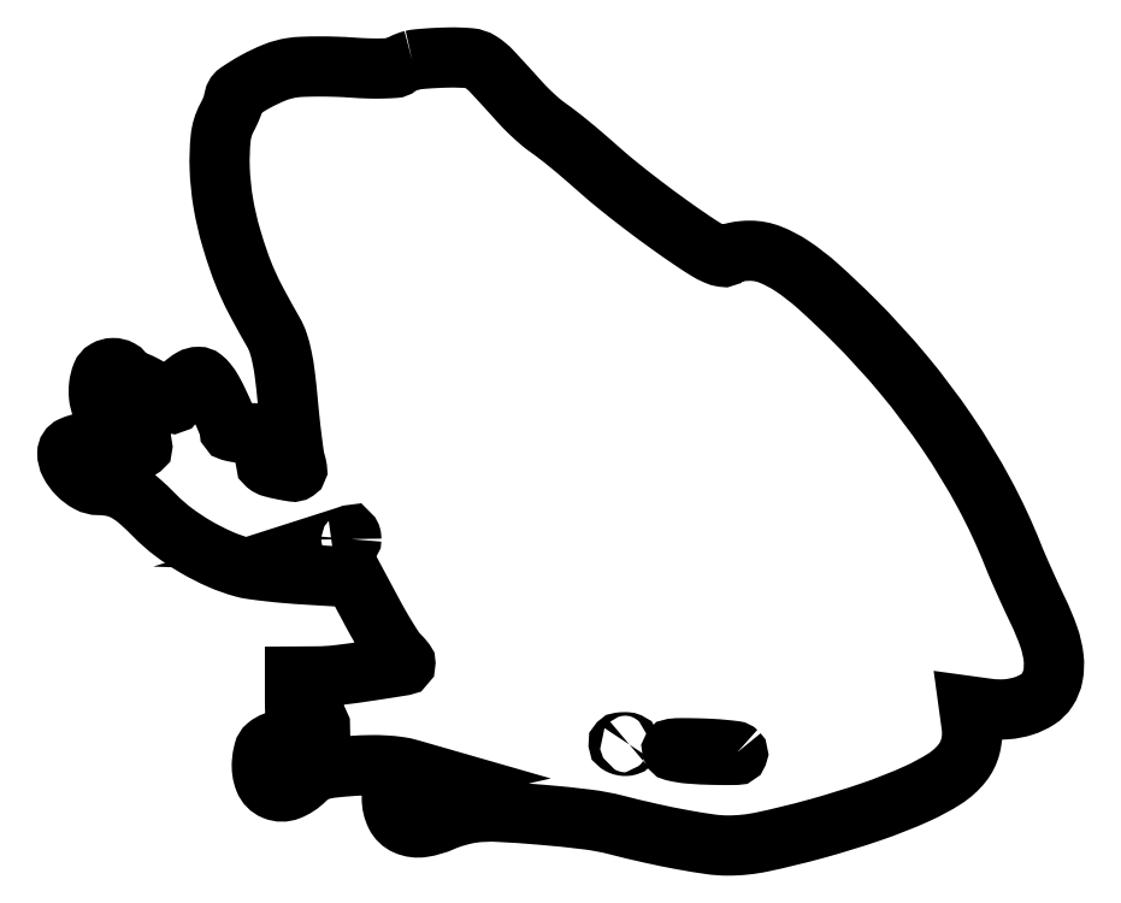
<metadata>
{"format":"dxf","ext":"dxf","renderer":"ezdxf+matplotlib","layout":"modelspace","background":"white","min_lineweight":24,"dpi":150}
</metadata>
<code>
0
SECTION
2
ENTITIES
0
POLYLINE
8
0
66
1
70
1
0
VERTEX
8
0
10
76.5
20
174.3
42
0.02501
0
VERTEX
8
0
10
75.65
20
174
42
0.01963
0
VERTEX
8
0
10
74.76
20
173.7
42
0.02003
0
VERTEX
8
0
10
73.96
20
173.3
42
0.04523
0
VERTEX
8
0
10
73.4
20
172.9
42
-0.1548
0
VERTEX
8
0
10
72.57
20
172.6
42
-0.01023
0
VERTEX
8
0
10
69.98
20
172.5
42
-0.01403
0
VERTEX
8
0
10
66.83
20
172.5
42
-0.009987
0
VERTEX
8
0
10
63.31
20
172.6
42
0.009695
0
VERTEX
8
0
10
59.54
20
172.8
42
0.008781
0
VERTEX
8
0
10
55.64
20
172.9
42
0.00883
0
VERTEX
8
0
10
52.14
20
172.8
42
0.02763
0
VERTEX
8
0
10
49.8
20
172.6
42
0.05833
0
VERTEX
8
0
10
46.05
20
171.6
42
0.03064
0
VERTEX
8
0
10
41.67
20
169.5
42
0.02453
0
VERTEX
8
0
10
37.85
20
167.1
42
0.2453
0
VERTEX
8
0
10
36.99
20
165.5
42
-0.07956
0
VERTEX
8
0
10
36.9
20
165
42
-0.01392
0
VERTEX
8
0
10
36.52
20
163.9
42
-0.01479
0
VERTEX
8
0
10
36
20
162.7
42
-0.0128
0
VERTEX
8
0
10
35.39
20
161.5
42
0.09713
0
VERTEX
8
0
10
34.02
20
157
42
0.03478
0
VERTEX
8
0
10
33.8
20
150.3
42
0.03242
0
VERTEX
8
0
10
34.59
20
142.6
42
0.03019
0
VERTEX
8
0
10
36.37
20
134.9
42
0.01211
0
VERTEX
8
0
10
38.14
20
129.4
42
0.02105
0
VERTEX
8
0
10
39.91
20
124.9
42
0.01835
0
VERTEX
8
0
10
42.21
20
120.2
42
0.00697
0
VERTEX
8
0
10
45.75
20
113.9
42
-0.05156
0
VERTEX
8
0
10
46.79
20
111.5
42
-0.02748
0
VERTEX
8
0
10
47.6
20
108.5
42
-0.02033
0
VERTEX
8
0
10
48.28
20
104.4
42
-0.008336
0
VERTEX
8
0
10
48.87
20
98.86
42
0.003901
0
VERTEX
8
0
10
49.32
20
94.33
42
0.004839
0
VERTEX
8
0
10
49.81
20
90.13
42
0.003985
0
VERTEX
8
0
10
50.28
20
86.61
42
0.03594
0
VERTEX
8
0
10
50.61
20
85.09
42
-0.02658
0
VERTEX
8
0
10
50.95
20
83.65
42
-0.2998
0
VERTEX
8
0
10
50.73
20
83.13
42
-0.1866
0
VERTEX
8
0
10
50.06
20
82.98
42
-0.01101
0
VERTEX
8
0
10
47.98
20
83.35
42
-0.01516
0
VERTEX
8
0
10
45.4
20
83.95
42
-0.1081
0
VERTEX
8
0
10
44.26
20
84.53
42
-0.3676
0
VERTEX
8
0
10
44.15
20
85.18
42
-0.1231
0
VERTEX
8
0
10
44.87
20
85.92
42
0.1205
0
VERTEX
8
0
10
45.34
20
86.4
42
0.06075
0
VERTEX
8
0
10
45.69
20
87.19
42
0.05504
0
VERTEX
8
0
10
45.87
20
88.14
42
0.05393
0
VERTEX
8
0
10
45.84
20
89.11
42
0.07173
0
VERTEX
8
0
10
45.46
20
90.41
42
0.1782
0
VERTEX
8
0
10
44.77
20
91.11
42
0.09663
0
VERTEX
8
0
10
43.5
20
91.43
42
0.01332
0
VERTEX
8
0
10
40.75
20
91.5
42
-0.01607
0
VERTEX
8
0
10
38.93
20
91.56
42
-0.02626
0
VERTEX
8
0
10
37.39
20
91.74
42
-0.02437
0
VERTEX
8
0
10
36.24
20
91.99
42
-0.3386
0
VERTEX
8
0
10
36
20
92.31
42
0.09351
0
VERTEX
8
0
10
35.9
20
92.85
42
0.004821
0
VERTEX
8
0
10
35.24
20
94.48
42
0.007524
0
VERTEX
8
0
10
34.41
20
96.42
42
0.00538
0
VERTEX
8
0
10
33.43
20
98.56
42
0.01817
0
VERTEX
8
0
10
32.2
20
100.9
42
0.03992
0
VERTEX
8
0
10
31.06
20
102.6
42
0.0546
0
VERTEX
8
0
10
30.01
20
103.7
42
0.1713
0
VERTEX
8
0
10
29.08
20
104
42
0.1336
0
VERTEX
8
0
10
27.54
20
103.6
42
0.05716
0
VERTEX
8
0
10
25.81
20
102.3
42
0.05734
0
VERTEX
8
0
10
24.44
20
100.6
42
0.1465
0
VERTEX
8
0
10
24
20
99.17
42
-0.1492
0
VERTEX
8
0
10
23.75
20
98.36
42
-0.3288
0
VERTEX
8
0
10
23.17
20
98.15
42
-0.0813
0
VERTEX
8
0
10
22.01
20
98.72
42
-0.008638
0
VERTEX
8
0
10
19.59
20
100.5
42
0.02068
0
VERTEX
8
0
10
18.22
20
101.5
42
0.02274
0
VERTEX
8
0
10
16.82
20
102.3
42
0.02291
0
VERTEX
8
0
10
15.57
20
102.8
42
0.09688
0
VERTEX
8
0
10
14.76
20
103
42
-0.08758
0
VERTEX
8
0
10
14.13
20
103.1
42
-0.06645
0
VERTEX
8
0
10
13.5
20
103.4
42
-0.06579
0
VERTEX
8
0
10
12.97
20
103.9
42
-0.08188
0
VERTEX
8
0
10
12.64
20
104.5
42
0.1794
0
VERTEX
8
0
10
11.69
20
105.6
42
0.1283
0
VERTEX
8
0
10
10.13
20
106
42
0.1265
0
VERTEX
8
0
10
8.555
20
105.5
42
0.1729
0
VERTEX
8
0
10
7.607
20
104.4
42
0.06282
0
VERTEX
8
0
10
7.03
20
102.1
42
0.05719
0
VERTEX
8
0
10
7.027
20
99.57
42
0.06812
0
VERTEX
8
0
10
7.522
20
97.62
42
0.3054
0
VERTEX
8
0
10
8.449
20
97
42
-0.1529
0
VERTEX
8
0
10
9.182
20
96.77
42
-0.02921
0
VERTEX
8
0
10
10.29
20
95.9
42
-0.0287
0
VERTEX
8
0
10
11.52
20
94.69
42
-0.02296
0
VERTEX
8
0
10
12.69
20
93.25
42
0.007166
0
VERTEX
8
0
10
13.84
20
91.76
42
0.008463
0
VERTEX
8
0
10
14.96
20
90.39
42
0.007542
0
VERTEX
8
0
10
15.95
20
89.26
42
0.05171
0
VERTEX
8
0
10
16.49
20
88.77
42
-0.5091
0
VERTEX
8
0
10
16.49
20
88.28
42
-0.1733
0
VERTEX
8
0
10
15.68
20
88.04
42
-0.04571
0
VERTEX
8
0
10
13.61
20
88.36
42
-0.03055
0
VERTEX
8
0
10
11.32
20
89.07
42
0.07963
0
VERTEX
8
0
10
7.972
20
89.77
42
0.0554
0
VERTEX
8
0
10
4.116
20
89.52
42
0.06071
0
VERTEX
8
0
10
0.9673
20
88.56
42
0.2966
0
VERTEX
8
0
10
0
20
87.07
42
0.1233
0
VERTEX
8
0
10
0.5919
20
84.71
42
0.07262
0
VERTEX
8
0
10
2.331
20
82.35
42
0.07279
0
VERTEX
8
0
10
4.666
20
80.6
42
0.1255
0
VERTEX
8
0
10
7.007
20
80
42
-0.05482
0
VERTEX
8
0
10
10.2
20
79.65
42
-0.07078
0
VERTEX
8
0
10
12.95
20
78.61
42
-0.05431
0
VERTEX
8
0
10
15.81
20
76.61
42
-0.01931
0
VERTEX
8
0
10
19.43
20
73.18
42
0.03782
0
VERTEX
8
0
10
23.52
20
69.59
42
0.02877
0
VERTEX
8
0
10
28.49
20
66.29
42
0.0287
0
VERTEX
8
0
10
33.82
20
63.57
42
0.03696
0
VERTEX
8
0
10
39
20
61.73
42
0.03197
0
VERTEX
8
0
10
40.99
20
61.32
42
0.006527
0
VERTEX
8
0
10
44.56
20
60.86
42
0.00685
0
VERTEX
8
0
10
48.72
20
60.45
42
0.006382
0
VERTEX
8
0
10
53
20
60.13
42
0
0
VERTEX
8
0
10
63.5
20
59.5
42
0
0
VERTEX
8
0
10
67.61
20
51.81
42
0.007002
0
VERTEX
8
0
10
69.31
20
48.75
42
0.008278
0
VERTEX
8
0
10
71
20
45.9
42
0.007363
0
VERTEX
8
0
10
72.5
20
43.55
42
0.0508
0
VERTEX
8
0
10
73.37
20
42.49
42
-0.009627
0
VERTEX
8
0
10
73.99
20
41.84
42
-0.01374
0
VERTEX
8
0
10
74.52
20
41.24
42
-0.009621
0
VERTEX
8
0
10
74.93
20
40.72
42
-0.1648
0
VERTEX
8
0
10
75
20
40.52
42
-0.3681
0
VERTEX
8
0
10
74.52
20
39.95
42
-0.002076
0
VERTEX
8
0
10
67.05
20
38.78
42
-0.008112
0
VERTEX
8
0
10
60.06
20
37.83
42
-0.02796
0
VERTEX
8
0
10
55.5
20
37.54
42
0
0
VERTEX
8
0
10
50.5
20
37.5
42
0
0
VERTEX
8
0
10
50.5
20
32.5
42
0.01083
0
VERTEX
8
0
10
50.57
20
29.25
42
0.1342
0
VERTEX
8
0
10
50.94
20
28.09
42
0.1961
0
VERTEX
8
0
10
51.81
20
27.48
42
0.02796
0
VERTEX
8
0
10
54
20
27.12
42
-0.02256
0
VERTEX
8
0
10
55.88
20
26.83
42
-0.6497
0
VERTEX
8
0
10
55.96
20
26.48
42
-0.08077
0
VERTEX
8
0
10
54.99
20
25.97
42
-0.002293
0
VERTEX
8
0
10
50.5
20
24.52
42
0.007613
0
VERTEX
8
0
10
45.97
20
23
42
0.08895
0
VERTEX
8
0
10
44.35
20
22.09
42
0.1602
0
VERTEX
8
0
10
43.57
20
20.84
42
0.03965
0
VERTEX
8
0
10
43.18
20
18.44
42
0.1137
0
VERTEX
8
0
10
43.73
20
14.56
42
0.206
0
VERTEX
8
0
10
45.94
20
12.31
42
0.194
0
VERTEX
8
0
10
49.2
20
12.29
42
0.1023
0
VERTEX
8
0
10
52.65
20
14.56
42
-0.0553
0
VERTEX
8
0
10
54.36
20
15.93
42
-0.07035
0
VERTEX
8
0
10
56.2
20
16.76
42
-0.04401
0
VERTEX
8
0
10
58.8
20
17.27
42
-0.009651
0
VERTEX
8
0
10
63.35
20
17.67
42
-0.01337
0
VERTEX
8
0
10
67.15
20
17.84
42
-0.01833
0
VERTEX
8
0
10
70.57
20
17.76
42
-0.02068
0
VERTEX
8
0
10
73.55
20
17.47
42
-0.03495
0
VERTEX
8
0
10
76
20
16.94
42
0
0
VERTEX
8
0
10
80.5
20
15.65
42
0
0
VERTEX
8
0
10
76.25
20
14.68
42
0.01785
0
VERTEX
8
0
10
73.73
20
14.01
42
0.1233
0
VERTEX
8
0
10
72.65
20
13.36
42
0.1611
0
VERTEX
8
0
10
72.14
20
12.36
42
0.03662
0
VERTEX
8
0
10
72
20
10.43
42
0.1149
0
VERTEX
8
0
10
72.85
20
6.783
42
0.1761
0
VERTEX
8
0
10
75.17
20
4.56
42
0.1425
0
VERTEX
8
0
10
78.79
20
4.075
42
0.0681
0
VERTEX
8
0
10
83.35
20
5.416
42
-0.02344
0
VERTEX
8
0
10
84.81
20
5.991
42
-0.01375
0
VERTEX
8
0
10
86.6
20
6.548
42
-0.01373
0
VERTEX
8
0
10
88.43
20
7.008
42
-0.02267
0
VERTEX
8
0
10
90
20
7.282
42
-0.04477
0
VERTEX
8
0
10
95.45
20
7.492
42
-0.008475
0
VERTEX
8
0
10
105.4
20
6.816
42
-0.00919
0
VERTEX
8
0
10
115.4
20
5.78
42
-0.03241
0
VERTEX
8
0
10
121.7
20
4.582
42
0.00767
0
VERTEX
8
0
10
129.4
20
2.74
42
0.009588
0
VERTEX
8
0
10
136.6
20
1.277
42
0.01006
0
VERTEX
8
0
10
142.7
20
0.2821
42
0.03546
0
VERTEX
8
0
10
146.6
20
0.000818
42
0.05271
0
VERTEX
8
0
10
154.2
20
0.8037
42
0.01444
0
VERTEX
8
0
10
165.9
20
3.667
42
0.01515
0
VERTEX
8
0
10
178.3
20
7.468
42
0.02394
0
VERTEX
8
0
10
188.6
20
11.54
42
0.03518
0
VERTEX
8
0
10
194.7
20
14.81
42
0.08203
0
VERTEX
8
0
10
198.5
20
18.23
42
0.1079
0
VERTEX
8
0
10
200.4
20
22.06
42
0.09644
0
VERTEX
8
0
10
200.7
20
26.5
42
0
0
VERTEX
8
0
10
200
20
30.96
42
0
0
VERTEX
8
0
10
204.4
20
30.36
42
0.05301
0
VERTEX
8
0
10
208.4
20
30.24
42
0.0584
0
VERTEX
8
0
10
212.2
20
30.98
42
0.06476
0
VERTEX
8
0
10
215.3
20
32.45
42
0.1062
0
VERTEX
8
0
10
217.4
20
34.52
42
0.1002
0
VERTEX
8
0
10
218.7
20
37.77
42
0.07389
0
VERTEX
8
0
10
218.8
20
41.66
42
0.05626
0
VERTEX
8
0
10
217.8
20
46.35
42
0.02734
0
VERTEX
8
0
10
215.4
20
52.03
42
-0.003878
0
VERTEX
8
0
10
213.9
20
55.25
42
-0.003053
0
VERTEX
8
0
10
212.3
20
58.77
42
-0.003086
0
VERTEX
8
0
10
210.8
20
62.06
42
-0.007616
0
VERTEX
8
0
10
209.8
20
64.49
42
0.02911
0
VERTEX
8
0
10
203.5
20
78.1
42
0.02534
0
VERTEX
8
0
10
195.3
20
91.55
42
0.02456
0
VERTEX
8
0
10
185.6
20
104.5
42
0.02327
0
VERTEX
8
0
10
174.4
20
116.7
42
0.0127
0
VERTEX
8
0
10
166.7
20
124.1
42
0.03615
0
VERTEX
8
0
10
160.8
20
128.6
42
0.05327
0
VERTEX
8
0
10
155.9
20
131.2
42
0.09413
0
VERTEX
8
0
10
151.5
20
132
42
0.02417
0
VERTEX
8
0
10
149.9
20
131.9
42
0.0274
0
VERTEX
8
0
10
148.3
20
131.7
42
0.02817
0
VERTEX
8
0
10
147
20
131.3
42
0.1172
0
VERTEX
8
0
10
146.3
20
130.9
42
-0.242
0
VERTEX
8
0
10
145.5
20
130.6
42
-0.06037
0
VERTEX
8
0
10
144
20
131.1
42
-0.03616
0
VERTEX
8
0
10
141.9
20
132.2
42
-0.0106
0
VERTEX
8
0
10
138.9
20
134.1
42
-0.007867
0
VERTEX
8
0
10
133.4
20
138
42
-0.006691
0
VERTEX
8
0
10
127.7
20
142.2
42
-0.006882
0
VERTEX
8
0
10
122.3
20
146.3
42
-0.01156
0
VERTEX
8
0
10
118
20
150
42
0.003378
0
VERTEX
8
0
10
114.4
20
153.1
42
0.006271
0
VERTEX
8
0
10
111.4
20
155.6
42
0.007531
0
VERTEX
8
0
10
108.8
20
157.7
42
0.009815
0
VERTEX
8
0
10
106.4
20
159.5
42
-0.0214
0
VERTEX
8
0
10
105.1
20
160.5
42
-0.01013
0
VERTEX
8
0
10
103.5
20
161.9
42
-0.01002
0
VERTEX
8
0
10
101.9
20
163.4
42
-0.01397
0
VERTEX
8
0
10
100.5
20
164.9
42
0.004075
0
VERTEX
8
0
10
94.17
20
171.8
42
0.06382
0
VERTEX
8
0
10
91.7
20
173.9
42
0.1203
0
VERTEX
8
0
10
89.27
20
174.7
42
0.02669
0
VERTEX
8
0
10
84.83
20
174.9
42
0.006489
0
VERTEX
8
0
10
82.26
20
174.8
42
0.007128
0
VERTEX
8
0
10
79.77
20
174.7
42
0.006704
0
VERTEX
8
0
10
77.65
20
174.5
42
0.03537
0
SEQEND
0
POLYLINE
8
0
66
1
70
1
0
VERTEX
8
0
10
63
20
68
42
-0.2474
0
VERTEX
8
0
10
62.8
20
67.62
42
-0.07115
0
VERTEX
8
0
10
62.19
20
67.32
42
-0.05365
0
VERTEX
8
0
10
61.3
20
67.13
42
-0.03457
0
VERTEX
8
0
10
60.25
20
67.1
42
0
0
VERTEX
8
0
10
57.5
20
67.2
42
0
0
VERTEX
8
0
10
60
20
68
42
0.000662
0
VERTEX
8
0
10
60.98
20
68.31
42
0.000952
0
VERTEX
8
0
10
61.84
20
68.59
42
0.000496
0
VERTEX
8
0
10
62.57
20
68.83
42
0.01526
0
VERTEX
8
0
10
62.75
20
68.9
42
-0.3707
0
VERTEX
8
0
10
62.85
20
68.87
42
-0.06493
0
VERTEX
8
0
10
62.93
20
68.68
42
-0.04403
0
VERTEX
8
0
10
62.98
20
68.38
42
-0.02372
0
SEQEND
0
POLYLINE
8
0
66
1
70
1
0
VERTEX
8
0
10
124.7
20
22.4
42
-0.1265
0
VERTEX
8
0
10
124.4
20
22.2
42
-0.06034
0
VERTEX
8
0
10
123.9
20
22.12
42
-0.05415
0
VERTEX
8
0
10
123.4
20
22.16
42
-0.0514
0
VERTEX
8
0
10
122.8
20
22.32
42
-0.05407
0
VERTEX
8
0
10
122.4
20
22.54
42
-0.4706
0
VERTEX
8
0
10
122.4
20
22.72
42
-0.1687
0
VERTEX
8
0
10
122.7
20
22.86
42
-0.01889
0
VERTEX
8
0
10
123.4
20
22.92
42
-0.02849
0
VERTEX
8
0
10
124.1
20
22.91
42
-0.07712
0
VERTEX
8
0
10
124.6
20
22.8
42
-0.2082
0
VERTEX
8
0
10
124.8
20
22.61
42
-0.2969
0
SEQEND
0
POLYLINE
8
0
66
1
70
1
0
VERTEX
8
0
10
148.6
20
20.69
42
-0.663
0
VERTEX
8
0
10
148.4
20
20.12
42
-0.008993
0
VERTEX
8
0
10
143.4
20
20.14
42
-0.01439
0
VERTEX
8
0
10
138.1
20
20.4
42
-0.04206
0
VERTEX
8
0
10
134.5
20
20.99
42
-0.264
0
VERTEX
8
0
10
134.2
20
21.27
42
-0.4688
0
VERTEX
8
0
10
134.4
20
21.51
42
-0.02785
0
VERTEX
8
0
10
136.2
20
21.61
42
-0.004984
0
VERTEX
8
0
10
139.7
20
21.56
42
-0.007599
0
VERTEX
8
0
10
142.9
20
21.44
42
-0.01115
0
VERTEX
8
0
10
145.7
20
21.23
42
-0.006716
0
VERTEX
8
0
10
148.1
20
20.97
42
-0.1667
0
SEQEND
0
ENDSEC
0
EOF

</code>
